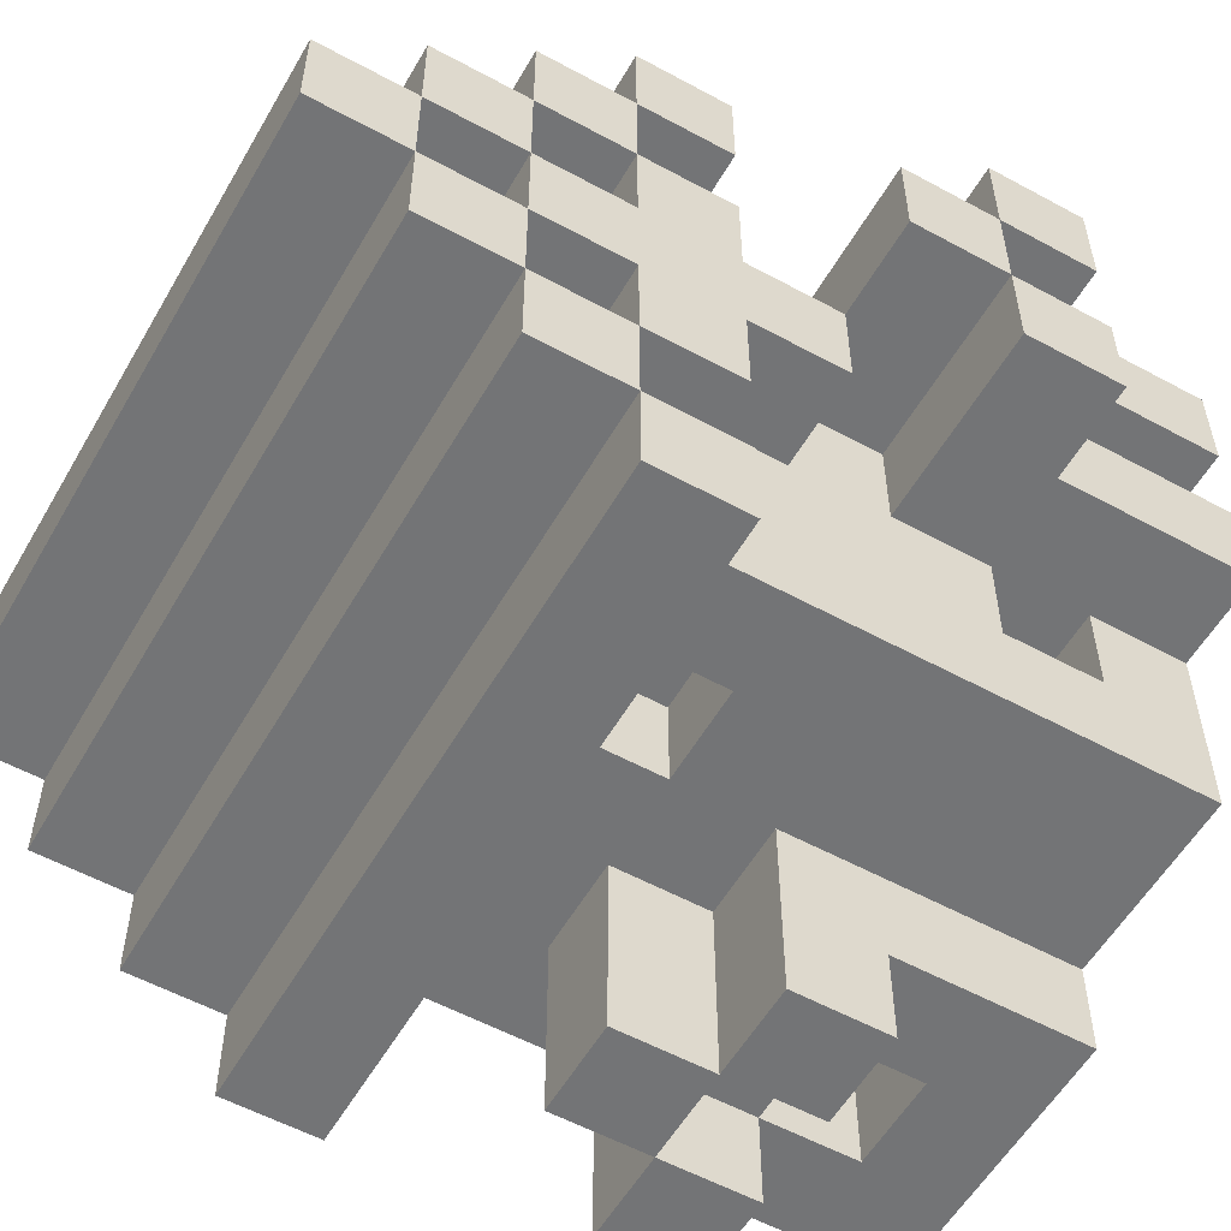
<metadata>
{"format":"obj","ext":"obj","renderer":"f3d","projection":"perspective","resolution":1024,"background":"white","views":[{"elev":-56.2,"azim":-119.7,"up":"+Z"}]}
</metadata>
<code>
g house
v -4 2 3
v -4 2 2
v -4 2 1
v -4 2 -0
v -4 3 3
v -4 3 2
v -4 3 1
v -4 3 -0
v -4 4 2
v -4 4 1
v -3 0 3
v -3 0 2
v -3 0 1
v -3 0 -0
v -3 2 3
v -3 2 2
v -3 2 1
v -3 2 -0
v -3 4 1
v -3 4 -0
v -3 5 4
v -3 5 3
v -3 5 2
v -3 5 1
v -3 5 -0
v -3 5 -1
v -3 5 -2
v -3 5 -3
v -3 6 4
v -3 6 3
v -3 6 2
v -3 6 1
v -3 6 -0
v -3 6 -1
v -3 6 -2
v -3 6 -3
v -3 7 3
v -3 7 2
v -3 7 1
v -3 7 -0
v -3 7 -1
v -3 7 -2
v -3 8 2
v -3 8 1
v -3 8 -0
v -3 8 -1
v -3 9 1
v -3 9 -0
v -2 0 -0
v -2 0 -1
v -2 0 -2
v -2 1 -0
v -2 1 -1
v -2 2 2
v -2 2 1
v -2 2 -0
v -2 2 -1
v -2 2 -2
v -2 3 3
v -2 3 2
v -2 3 1
v -2 3 -0
v -2 4 2
v -2 4 1
v -2 4 -0
v -2 4 -1
v -2 4 -2
v -2 5 3
v -2 5 2
v -2 5 1
v -2 5 -0
v -2 5 -1
v -2 5 -2
v -2 6 3
v -2 6 2
v -2 6 1
v -2 6 -0
v -2 6 -1
v -2 6 -2
v -2 7 2
v -2 7 1
v -2 7 -0
v -2 7 -1
v -2 8 1
v -2 8 -0
v -1 0 2
v -1 0 1
v -1 1 -0
v -1 1 -1
v -1 2 2
v -1 2 1
v -1 2 -0
v -1 2 -1
v 0 0 -2
v 0 0 -3
v 0 1 -2
v 0 2 -2
v 0 2 -3
v 0 2 -4
v 0 3 -2
v 0 3 -3
v 0 3 -4
v 0 4 -1
v 0 4 -2
v 0 5 -1
v 0 5 -2
v 1 1 3
v 1 1 2
v 1 2 3
v 1 2 2
v 1 3 -2
v 1 3 -3
v 1 3 -4
v 1 4 -2
v 1 4 -3
v 1 4 -4
v 2 1 -2
v 2 1 -3
v 2 2 -2
v 2 2 -3
v 2 2 -4
v 2 3 -3
v 2 3 -4
v -1 4 -1
v -1 4 -2
v -1 5 -1
v -1 5 -2
v 0 1 3
v 0 1 2
v 0 2 3
v 0 2 2
v 1 1 -2
v 1 1 -3
v 1 2 -2
v 1 2 -3
v 1 2 -4
v 1 3 -3
v 1 3 -4
v 2 2 1
v 2 2 -0
v 2 3 1
v 2 3 -0
v 2 3 -2
v 2 3 -3
v 2 3 -4
v 2 4 1
v 2 4 -0
v 2 4 -2
v 2 4 -3
v 2 4 -4
v 2 5 1
v 2 5 -0
v 3 0 3
v 3 0 2
v 3 0 -0
v 3 0 -3
v 3 1 3
v 3 1 2
v 3 1 -1
v 3 1 -3
v 3 2 1
v 3 2 -0
v 3 2 -1
v 3 2 -2
v 3 2 -3
v 3 2 -4
v 3 3 3
v 3 3 2
v 3 3 1
v 3 3 -0
v 3 3 -2
v 3 3 -4
v 3 4 1
v 3 4 -0
v 3 4 -1
v 3 4 -2
v 3 5 3
v 3 5 2
v 3 5 1
v 3 5 -0
v 3 5 -1
v 3 5 -2
v 3 6 3
v 3 6 2
v 3 6 -0
v 3 6 -1
v 3 6 -2
v 3 7 2
v 3 7 1
v 3 7 -0
v 3 7 -1
v 3 8 1
v 3 8 -0
v 4 5 4
v 4 5 3
v 4 5 -2
v 4 5 -3
v 4 6 4
v 4 6 3
v 4 6 2
v 4 6 -1
v 4 6 -2
v 4 6 -3
v 4 7 3
v 4 7 2
v 4 7 1
v 4 7 -0
v 4 7 -1
v 4 7 -2
v 4 8 2
v 4 8 1
v 4 8 -0
v 4 8 -1
v 4 9 1
v 4 9 -0
v -3 5 4
v -3 6 4
v -2 5 4
v -2 6 4
v 0 5 4
v 0 6 4
v 2 5 4
v 2 6 4
v 3 5 4
v 3 6 4
v 4 5 4
v 4 6 4
v -4 2 3
v -4 3 3
v -3 0 3
v -3 2 3
v -3 3 3
v -3 6 3
v -3 7 3
v -2 0 3
v -2 2 3
v -2 3 3
v -2 5 3
v -2 6 3
v -2 7 3
v -1 1 3
v -1 2 3
v -1 6 3
v -1 7 3
v 0 0 3
v 0 1 3
v 0 2 3
v 0 3 3
v 0 5 3
v 0 6 3
v 1 1 3
v 1 2 3
v 1 3 3
v 1 4 3
v 1 5 3
v 2 0 3
v 2 1 3
v 2 3 3
v 2 4 3
v 2 5 3
v 2 6 3
v 2 7 3
v 3 0 3
v 3 1 3
v 3 3 3
v 3 5 3
v 3 6 3
v 3 7 3
v 4 6 3
v 4 7 3
v -4 3 2
v -4 4 2
v -3 3 2
v -3 4 2
v -3 5 2
v -3 6 2
v -3 7 2
v -3 8 2
v -2 3 2
v -2 4 2
v -2 5 2
v -2 6 2
v -2 7 2
v -2 8 2
v -1 7 2
v 0 1 2
v 0 2 2
v 0 7 2
v 0 8 2
v 1 1 2
v 1 2 2
v 1 7 2
v 1 8 2
v 2 7 2
v 3 7 2
v 3 8 2
v 4 7 2
v 4 8 2
v -4 2 1
v -4 3 1
v -3 0 1
v -3 2 1
v -3 3 1
v -3 4 1
v -3 5 1
v -3 6 1
v -3 7 1
v -3 8 1
v -3 9 1
v -2 0 1
v -2 2 1
v -2 3 1
v -2 4 1
v -2 5 1
v -2 6 1
v -2 7 1
v -2 8 1
v -2 9 1
v -1 0 1
v -1 2 1
v -1 8 1
v -1 9 1
v 0 8 1
v 0 9 1
v 1 8 1
v 3 8 1
v 3 9 1
v 4 8 1
v 4 9 1
v -3 7 -0
v -3 8 -0
v -2 7 -0
v -2 8 -0
v 2 2 -0
v 2 3 -0
v 2 4 -0
v 2 5 -0
v 3 2 -0
v 3 3 -0
v 3 4 -0
v 3 5 -0
v 3 7 -0
v 3 8 -0
v 4 7 -0
v 4 8 -0
v -3 6 -1
v -3 7 -1
v -2 1 -1
v -2 2 -1
v -2 6 -1
v -2 7 -1
v -1 1 -1
v -1 2 -1
v 3 6 -1
v 3 7 -1
v 4 6 -1
v 4 7 -1
v -3 5 -2
v -3 6 -2
v -2 5 -2
v -2 6 -2
v 3 5 -2
v 3 6 -2
v 4 5 -2
v 4 6 -2
v -3 5 3
v -3 6 3
v -2 5 3
v -2 6 3
v 3 5 3
v 3 6 3
v 4 5 3
v 4 6 3
v -4 2 2
v -4 3 2
v -3 0 2
v -3 2 2
v -3 3 2
v -3 6 2
v -3 7 2
v -2 0 2
v -2 2 2
v -2 3 2
v -2 6 2
v -2 7 2
v -1 0 2
v -1 2 2
v 3 6 2
v 3 7 2
v 4 6 2
v 4 7 2
v -4 3 1
v -4 4 1
v -3 3 1
v -3 4 1
v -3 7 1
v -3 8 1
v -2 3 1
v -2 4 1
v -2 7 1
v -2 8 1
v 2 2 1
v 2 3 1
v 2 4 1
v 2 5 1
v 3 2 1
v 3 3 1
v 3 4 1
v 3 5 1
v 3 7 1
v 3 8 1
v 4 7 1
v 4 8 1
v -4 2 -0
v -4 3 -0
v -3 0 -0
v -3 2 -0
v -3 3 -0
v -3 4 -0
v -3 5 -0
v -3 6 -0
v -3 7 -0
v -3 8 -0
v -3 9 -0
v -2 0 -0
v -2 1 -0
v -2 2 -0
v -2 3 -0
v -2 4 -0
v -2 5 -0
v -2 6 -0
v -2 7 -0
v -2 8 -0
v -2 9 -0
v -1 1 -0
v -1 2 -0
v -1 8 -0
v -1 9 -0
v 0 8 -0
v 0 9 -0
v 1 8 -0
v 2 8 -0
v 3 8 -0
v 3 9 -0
v 4 8 -0
v 4 9 -0
v -3 5 -1
v -3 6 -1
v -3 7 -1
v -3 8 -1
v -2 5 -1
v -2 6 -1
v -2 7 -1
v -2 8 -1
v -1 4 -1
v -1 5 -1
v -1 7 -1
v -1 8 -1
v 0 4 -1
v 0 5 -1
v 0 7 -1
v 0 8 -1
v 1 7 -1
v 1 8 -1
v 2 7 -1
v 2 8 -1
v 3 7 -1
v 4 7 -1
v 4 8 -1
v -3 6 -2
v -3 7 -2
v -2 0 -2
v -2 2 -2
v -2 4 -2
v -2 5 -2
v -2 6 -2
v -2 7 -2
v -1 1 -2
v -1 2 -2
v -1 4 -2
v -1 5 -2
v 0 0 -2
v 0 1 -2
v 0 2 -2
v 0 3 -2
v 0 4 -2
v 0 5 -2
v 0 6 -2
v 1 1 -2
v 1 2 -2
v 1 3 -2
v 1 4 -2
v 1 5 -2
v 1 6 -2
v 1 7 -2
v 2 1 -2
v 2 2 -2
v 2 3 -2
v 2 4 -2
v 3 3 -2
v 3 4 -2
v 3 5 -2
v 3 6 -2
v 3 7 -2
v 4 6 -2
v 4 7 -2
v -3 5 -3
v -3 6 -3
v -2 5 -3
v -2 6 -3
v 0 0 -3
v 0 2 -3
v 0 5 -3
v 0 6 -3
v 1 1 -3
v 1 2 -3
v 1 3 -3
v 1 5 -3
v 1 6 -3
v 2 0 -3
v 2 1 -3
v 2 2 -3
v 2 3 -3
v 3 0 -3
v 3 1 -3
v 3 2 -3
v 3 5 -3
v 3 6 -3
v 4 5 -3
v 4 6 -3
v 0 2 -4
v 0 3 -4
v 1 2 -4
v 1 3 -4
v 1 4 -4
v 2 2 -4
v 2 3 -4
v 2 4 -4
v 3 2 -4
v 3 3 -4
v -3 0 3
v -2 0 3
v 0 0 3
v 2 0 3
v 3 0 3
v -3 0 2
v -2 0 2
v -1 0 2
v 0 0 2
v 2 0 2
v 3 0 2
v -3 0 1
v -2 0 1
v -1 0 1
v 0 0 1
v -3 0 -0
v -2 0 -0
v -1 0 -0
v 2 0 -0
v 3 0 -0
v -2 0 -1
v -1 0 -1
v -2 0 -2
v 0 0 -2
v 2 0 -2
v 0 0 -3
v 2 0 -3
v 3 0 -3
v -4 2 3
v -3 2 3
v 0 2 3
v 1 2 3
v -4 2 2
v -3 2 2
v -2 2 2
v -1 2 2
v 0 2 2
v 1 2 2
v -4 2 1
v -3 2 1
v -2 2 1
v -1 2 1
v -4 2 -0
v -3 2 -0
v -2 2 -0
v -1 2 -0
v -2 2 -1
v -1 2 -1
v 1 2 -2
v 2 2 -2
v 0 2 -3
v 1 2 -3
v 2 2 -3
v 3 2 -3
v 0 2 -4
v 1 2 -4
v 2 2 -4
v 3 2 -4
v -4 3 2
v -3 3 2
v -2 3 2
v -4 3 1
v -3 3 1
v -2 3 1
v 2 3 1
v 3 3 1
v 2 3 -0
v 3 3 -0
v 1 3 -3
v 2 3 -3
v 1 3 -4
v 2 3 -4
v -3 4 1
v -2 4 1
v -3 4 -0
v -2 4 -0
v -3 5 4
v -2 5 4
v 0 5 4
v 2 5 4
v 3 5 4
v 4 5 4
v -3 5 3
v -2 5 3
v 0 5 3
v 1 5 3
v 2 5 3
v 3 5 3
v 4 5 3
v -3 5 2
v -2 5 2
v -3 5 1
v -2 5 1
v 2 5 1
v 3 5 1
v -3 5 -0
v -2 5 -0
v 2 5 -0
v 3 5 -0
v -3 5 -1
v -2 5 -1
v -1 5 -1
v 0 5 -1
v -3 5 -2
v -2 5 -2
v -1 5 -2
v 0 5 -2
v 1 5 -2
v 3 5 -2
v 4 5 -2
v -3 5 -3
v -2 5 -3
v 0 5 -3
v 1 5 -3
v 3 5 -3
v 4 5 -3
v -3 6 3
v -2 6 3
v 3 6 3
v 4 6 3
v -3 6 2
v -2 6 2
v 3 6 2
v 4 6 2
v -3 6 -1
v -2 6 -1
v 3 6 -1
v 4 6 -1
v -3 6 -2
v -2 6 -2
v 3 6 -2
v 4 6 -2
v -3 7 2
v -2 7 2
v 3 7 2
v 4 7 2
v -3 7 1
v -2 7 1
v 3 7 1
v 4 7 1
v -3 7 -0
v -2 7 -0
v 3 7 -0
v 4 7 -0
v -3 7 -1
v -2 7 -1
v 3 7 -1
v 4 7 -1
v -3 8 1
v -2 8 1
v 3 8 1
v 4 8 1
v -3 8 -0
v -2 8 -0
v 3 8 -0
v 4 8 -0
v 0 1 3
v 1 1 3
v 0 1 2
v 1 1 2
v -2 1 -0
v -1 1 -0
v -2 1 -1
v -1 1 -1
v 1 1 -2
v 2 1 -2
v 1 1 -3
v 2 1 -3
v 2 2 1
v 3 2 1
v 2 2 -0
v 3 2 -0
v -4 3 3
v -3 3 3
v -2 3 3
v -4 3 2
v -3 3 2
v -2 3 2
v -4 3 1
v -3 3 1
v -2 3 1
v -4 3 -0
v -3 3 -0
v -2 3 -0
v 0 3 -2
v 1 3 -2
v 2 3 -2
v 3 3 -2
v 0 3 -3
v 1 3 -3
v 2 3 -3
v 0 3 -4
v 1 3 -4
v 2 3 -4
v 3 3 -4
v -4 4 2
v -3 4 2
v -2 4 2
v -4 4 1
v -3 4 1
v -2 4 1
v 2 4 1
v 3 4 1
v 2 4 -0
v 3 4 -0
v -1 4 -1
v 0 4 -1
v -1 4 -2
v 0 4 -2
v 1 4 -2
v 2 4 -2
v 1 4 -3
v 2 4 -3
v 1 4 -4
v 2 4 -4
v -3 6 4
v -2 6 4
v 0 6 4
v 2 6 4
v 3 6 4
v 4 6 4
v -3 6 3
v -2 6 3
v -1 6 3
v 0 6 3
v 2 6 3
v 3 6 3
v 4 6 3
v -3 6 2
v -2 6 2
v -3 6 1
v -2 6 1
v -3 6 -0
v -2 6 -0
v -3 6 -1
v -2 6 -1
v -3 6 -2
v -2 6 -2
v 0 6 -2
v 1 6 -2
v 3 6 -2
v 4 6 -2
v -3 6 -3
v -2 6 -3
v 0 6 -3
v 1 6 -3
v 3 6 -3
v 4 6 -3
v -3 7 3
v -2 7 3
v -1 7 3
v 2 7 3
v 3 7 3
v 4 7 3
v -3 7 2
v -2 7 2
v -1 7 2
v 0 7 2
v 1 7 2
v 2 7 2
v 3 7 2
v 4 7 2
v -3 7 1
v -2 7 1
v -3 7 -0
v -2 7 -0
v -3 7 -1
v -2 7 -1
v -1 7 -1
v 0 7 -1
v 1 7 -1
v 2 7 -1
v 3 7 -1
v 4 7 -1
v -3 7 -2
v -2 7 -2
v 1 7 -2
v 3 7 -2
v 4 7 -2
v -3 8 2
v -2 8 2
v 0 8 2
v 1 8 2
v 3 8 2
v 4 8 2
v -3 8 1
v -2 8 1
v -1 8 1
v 0 8 1
v 1 8 1
v 3 8 1
v 4 8 1
v -3 8 -0
v -2 8 -0
v -1 8 -0
v 0 8 -0
v 1 8 -0
v 2 8 -0
v 3 8 -0
v 4 8 -0
v -3 8 -1
v -2 8 -1
v -1 8 -1
v 0 8 -1
v 1 8 -1
v 2 8 -1
v 4 8 -1
v -3 9 1
v -2 9 1
v -1 9 1
v 0 9 1
v 3 9 1
v 4 9 1
v -3 9 -0
v -2 9 -0
v -1 9 -0
v 0 9 -0
v 3 9 -0
v 4 9 -0
f 5 2 1
f 6 2 5
f 7 4 3
f 8 4 7
f 9 7 6
f 10 7 9
f 15 12 11
f 16 12 15
f 17 14 13
f 18 14 17
f 24 20 19
f 25 20 24
f 29 22 21
f 30 22 29
f 31 25 24
f 31 24 23
f 31 26 25
f 32 26 31
f 33 26 32
f 34 26 33
f 35 28 27
f 36 28 35
f 37 31 30
f 38 31 37
f 39 33 32
f 40 33 39
f 41 35 34
f 42 35 41
f 43 39 38
f 44 39 43
f 45 41 40
f 46 41 45
f 47 45 44
f 48 45 47
f 52 50 49
f 53 51 50
f 53 50 52
f 57 51 53
f 58 51 57
f 60 55 54
f 61 55 60
f 62 57 56
f 62 58 57
f 63 60 59
f 64 62 61
f 65 58 62
f 65 62 64
f 66 58 65
f 67 58 66
f 68 63 59
f 68 64 63
f 69 64 68
f 70 64 69
f 71 66 65
f 72 67 66
f 72 66 71
f 73 67 72
f 74 69 68
f 75 69 74
f 78 73 72
f 79 73 78
f 80 76 75
f 81 76 80
f 82 78 77
f 83 78 82
f 84 82 81
f 85 82 84
f 90 87 86
f 91 87 90
f 92 89 88
f 93 89 92
f 96 95 94
f 97 95 96
f 98 95 97
f 100 98 97
f 101 99 98
f 101 98 100
f 102 99 101
f 105 104 103
f 106 104 105
f 109 108 107
f 110 108 109
f 114 112 111
f 115 113 112
f 115 112 114
f 116 113 115
f 119 118 117
f 120 118 119
f 122 121 120
f 123 121 122
f 124 125 126
f 126 125 127
f 128 129 130
f 130 129 131
f 132 133 134
f 134 133 135
f 135 136 137
f 137 136 138
f 139 140 141
f 141 140 142
f 143 144 148
f 144 145 149
f 148 144 149
f 149 145 150
f 146 147 151
f 151 147 152
f 153 154 157
f 154 155 158
f 157 154 158
f 155 156 159
f 159 156 160
f 158 155 161
f 157 158 161
f 155 159 162
f 161 155 162
f 159 160 163
f 162 159 163
f 163 160 164
f 164 160 165
f 157 161 167
f 167 161 168
f 168 161 169
f 162 163 170
f 164 165 171
f 165 166 171
f 163 164 171
f 171 166 172
f 169 170 173
f 168 169 173
f 170 163 174
f 173 170 174
f 163 171 175
f 174 163 175
f 175 171 176
f 167 168 177
f 168 173 178
f 177 168 178
f 178 173 179
f 175 176 180
f 174 175 180
f 180 176 181
f 181 176 182
f 178 179 183
f 177 178 183
f 179 180 183
f 183 180 184
f 180 181 185
f 184 180 185
f 181 182 186
f 185 181 186
f 186 182 187
f 184 185 188
f 188 185 189
f 185 186 190
f 189 185 190
f 190 186 191
f 189 190 192
f 192 190 193
f 194 195 198
f 198 195 199
f 196 197 202
f 202 197 203
f 199 200 204
f 204 200 205
f 201 202 208
f 208 202 209
f 205 206 210
f 210 206 211
f 207 208 212
f 212 208 213
f 211 212 214
f 214 212 215
f 218 217 216
f 219 217 218
f 220 219 218
f 221 219 220
f 222 221 220
f 223 221 222
f 224 223 222
f 225 223 224
f 226 225 224
f 227 225 226
f 231 229 228
f 232 229 231
f 235 231 230
f 236 232 231
f 236 231 235
f 237 232 236
f 239 234 233
f 240 234 239
f 241 236 235
f 242 238 237
f 242 236 241
f 242 237 236
f 243 240 239
f 244 240 243
f 245 241 235
f 246 242 241
f 246 241 245
f 247 238 242
f 247 242 246
f 248 238 247
f 249 238 248
f 250 244 243
f 251 246 245
f 252 248 247
f 253 249 248
f 253 248 252
f 254 249 253
f 255 249 254
f 256 252 251
f 256 251 245
f 256 253 252
f 256 254 253
f 257 254 256
f 258 254 257
f 259 255 254
f 259 254 258
f 260 255 259
f 261 244 250
f 262 244 261
f 263 257 256
f 264 258 257
f 264 257 263
f 265 260 259
f 265 258 264
f 265 259 258
f 266 260 265
f 267 262 261
f 268 262 267
f 269 268 267
f 270 268 269
f 273 272 271
f 274 272 273
f 279 274 273
f 280 274 279
f 281 276 275
f 282 276 281
f 283 278 277
f 284 278 283
f 285 284 283
f 288 284 285
f 289 284 288
f 290 287 286
f 291 287 290
f 292 289 288
f 293 289 292
f 294 293 292
f 295 293 294
f 296 293 295
f 297 296 295
f 298 296 297
f 302 300 299
f 303 300 302
f 310 302 301
f 311 303 302
f 311 302 310
f 312 303 311
f 313 305 304
f 314 305 313
f 315 307 306
f 316 307 315
f 317 309 308
f 318 309 317
f 319 311 310
f 320 311 319
f 321 318 317
f 322 318 321
f 323 322 321
f 324 322 323
f 325 324 323
f 326 324 325
f 327 324 326
f 328 327 326
f 329 327 328
f 332 331 330
f 333 331 332
f 338 335 334
f 339 335 338
f 340 337 336
f 341 337 340
f 344 343 342
f 345 343 344
f 350 347 346
f 351 347 350
f 352 349 348
f 353 349 352
f 356 355 354
f 357 355 356
f 360 359 358
f 361 359 360
f 364 363 362
f 365 363 364
f 366 367 368
f 368 367 369
f 370 371 372
f 372 371 373
f 374 375 377
f 377 375 378
f 376 377 381
f 377 378 382
f 381 377 382
f 382 378 383
f 379 380 384
f 384 380 385
f 381 382 386
f 386 382 387
f 388 389 390
f 390 389 391
f 392 393 394
f 394 393 395
f 394 395 398
f 398 395 399
f 396 397 400
f 400 397 401
f 402 403 406
f 406 403 407
f 404 405 408
f 408 405 409
f 410 411 412
f 412 411 413
f 414 415 417
f 417 415 418
f 416 417 425
f 425 417 426
f 417 418 427
f 426 417 427
f 427 418 428
f 419 420 429
f 429 420 430
f 421 422 431
f 431 422 432
f 423 424 433
f 433 424 434
f 426 427 435
f 435 427 436
f 433 434 437
f 437 434 438
f 437 438 439
f 439 438 440
f 439 440 441
f 441 440 442
f 442 440 443
f 443 440 444
f 443 444 445
f 445 444 446
f 447 448 451
f 451 448 452
f 449 450 453
f 453 450 454
f 453 454 457
f 457 454 458
f 455 456 459
f 459 456 460
f 457 458 461
f 461 458 462
f 461 462 463
f 463 462 464
f 463 464 465
f 465 464 466
f 465 466 467
f 467 466 468
f 468 466 469
f 470 471 476
f 476 471 477
f 472 473 478
f 473 474 479
f 478 473 479
f 474 475 480
f 479 474 480
f 480 475 481
f 472 478 482
f 478 479 483
f 482 478 483
f 479 480 483
f 483 480 484
f 484 480 485
f 485 480 486
f 476 477 488
f 486 487 491
f 485 486 491
f 491 487 492
f 492 487 493
f 488 477 494
f 494 477 495
f 489 490 496
f 496 490 497
f 492 493 499
f 498 499 500
f 499 493 501
f 500 499 501
f 501 493 502
f 494 495 503
f 503 495 504
f 503 504 505
f 505 504 506
f 507 508 509
f 509 508 510
f 509 510 513
f 513 510 514
f 511 512 515
f 515 512 516
f 513 514 518
f 518 514 519
f 511 515 520
f 520 515 521
f 516 517 522
f 522 517 523
f 520 521 524
f 521 522 525
f 524 521 525
f 525 522 526
f 518 519 527
f 527 519 528
f 527 528 529
f 529 528 530
f 531 532 533
f 533 532 534
f 534 535 537
f 537 535 538
f 536 537 539
f 539 537 540
f 546 542 541
f 547 543 542
f 547 542 546
f 548 543 547
f 549 544 543
f 549 543 548
f 550 545 544
f 550 544 549
f 551 545 550
f 554 549 548
f 555 550 549
f 555 549 554
f 556 553 552
f 557 554 553
f 557 553 556
f 557 555 554
f 558 555 557
f 559 550 555
f 559 555 558
f 559 551 550
f 560 551 559
f 561 558 557
f 562 560 559
f 562 558 561
f 562 559 558
f 563 562 561
f 564 560 562
f 564 562 563
f 565 560 564
f 566 565 564
f 567 560 565
f 567 565 566
f 568 560 567
f 573 570 569
f 574 570 573
f 577 572 571
f 578 572 577
f 581 576 575
f 582 576 581
f 583 580 579
f 584 580 583
f 587 586 585
f 588 586 587
f 592 590 589
f 593 590 592
f 595 592 591
f 596 592 595
f 597 594 593
f 598 594 597
f 602 600 599
f 603 601 600
f 603 600 602
f 604 601 603
f 607 606 605
f 608 606 607
f 611 610 609
f 612 610 611
f 615 614 613
f 616 614 615
f 623 618 617
f 624 619 618
f 624 618 623
f 625 620 619
f 625 619 624
f 626 620 625
f 627 621 620
f 627 620 626
f 628 622 621
f 628 621 627
f 629 622 628
f 632 631 630
f 633 631 632
f 638 635 634
f 639 635 638
f 640 637 636
f 641 637 640
f 646 643 642
f 647 643 646
f 651 645 644
f 652 646 645
f 652 645 651
f 652 647 646
f 653 648 647
f 653 647 652
f 654 649 648
f 654 648 653
f 655 650 649
f 655 649 654
f 656 650 655
f 661 658 657
f 662 658 661
f 663 660 659
f 664 660 663
f 669 666 665
f 670 666 669
f 671 668 667
f 672 668 671
f 677 674 673
f 678 674 677
f 679 676 675
f 680 676 679
f 685 682 681
f 686 682 685
f 687 684 683
f 688 684 687
f 693 690 689
f 694 690 693
f 695 692 691
f 696 692 695
f 697 698 699
f 699 698 700
f 701 702 703
f 703 702 704
f 705 706 707
f 707 706 708
f 709 710 711
f 711 710 712
f 713 714 716
f 714 715 717
f 716 714 717
f 717 715 718
f 719 720 722
f 720 721 723
f 722 720 723
f 723 721 724
f 725 726 729
f 729 726 730
f 727 728 731
f 729 730 732
f 732 730 733
f 731 728 734
f 734 728 735
f 736 737 739
f 737 738 740
f 739 737 740
f 740 738 741
f 742 743 744
f 744 743 745
f 746 747 748
f 748 747 749
f 750 751 752
f 752 751 753
f 752 753 754
f 754 753 755
f 756 757 762
f 757 758 763
f 762 757 763
f 763 758 764
f 758 759 765
f 764 758 765
f 759 760 766
f 765 759 766
f 760 761 767
f 766 760 767
f 767 761 768
f 769 770 771
f 771 770 772
f 773 774 775
f 775 774 776
f 777 778 783
f 778 779 784
f 783 778 784
f 779 780 785
f 784 779 785
f 780 781 786
f 785 780 786
f 781 782 787
f 786 781 787
f 787 782 788
f 789 790 795
f 790 791 796
f 795 790 796
f 791 792 797
f 796 791 797
f 797 792 798
f 798 792 799
f 792 793 800
f 799 792 800
f 793 794 801
f 800 793 801
f 801 794 802
f 803 804 805
f 805 804 806
f 807 808 815
f 808 809 816
f 815 808 816
f 809 810 816
f 810 811 816
f 812 813 817
f 816 811 817
f 811 812 817
f 813 814 818
f 817 813 818
f 818 814 819
f 820 821 826
f 821 822 827
f 826 821 827
f 827 822 828
f 822 823 829
f 828 822 829
f 823 824 830
f 829 823 830
f 824 825 831
f 830 824 831
f 831 825 832
f 833 834 841
f 834 835 842
f 841 834 842
f 835 836 843
f 842 835 843
f 836 837 844
f 843 836 844
f 837 838 845
f 844 837 845
f 839 840 846
f 845 838 846
f 838 839 846
f 846 840 847
f 848 849 854
f 849 850 855
f 854 849 855
f 850 851 856
f 855 850 856
f 851 852 857
f 856 851 857
f 852 853 858
f 857 852 858
f 858 853 859

</code>
